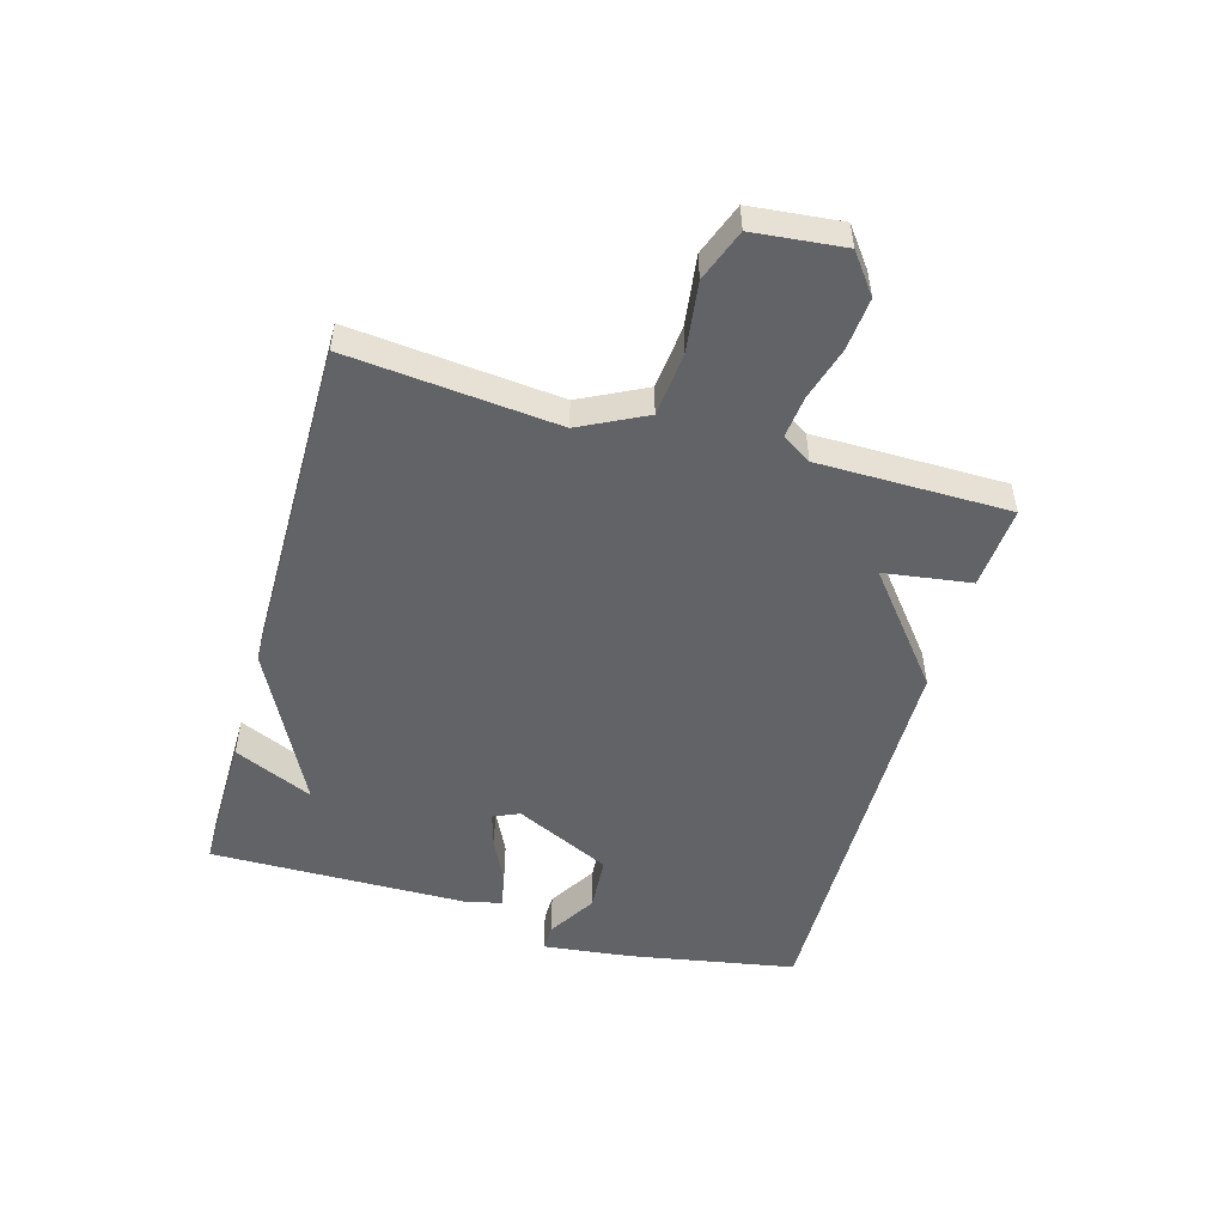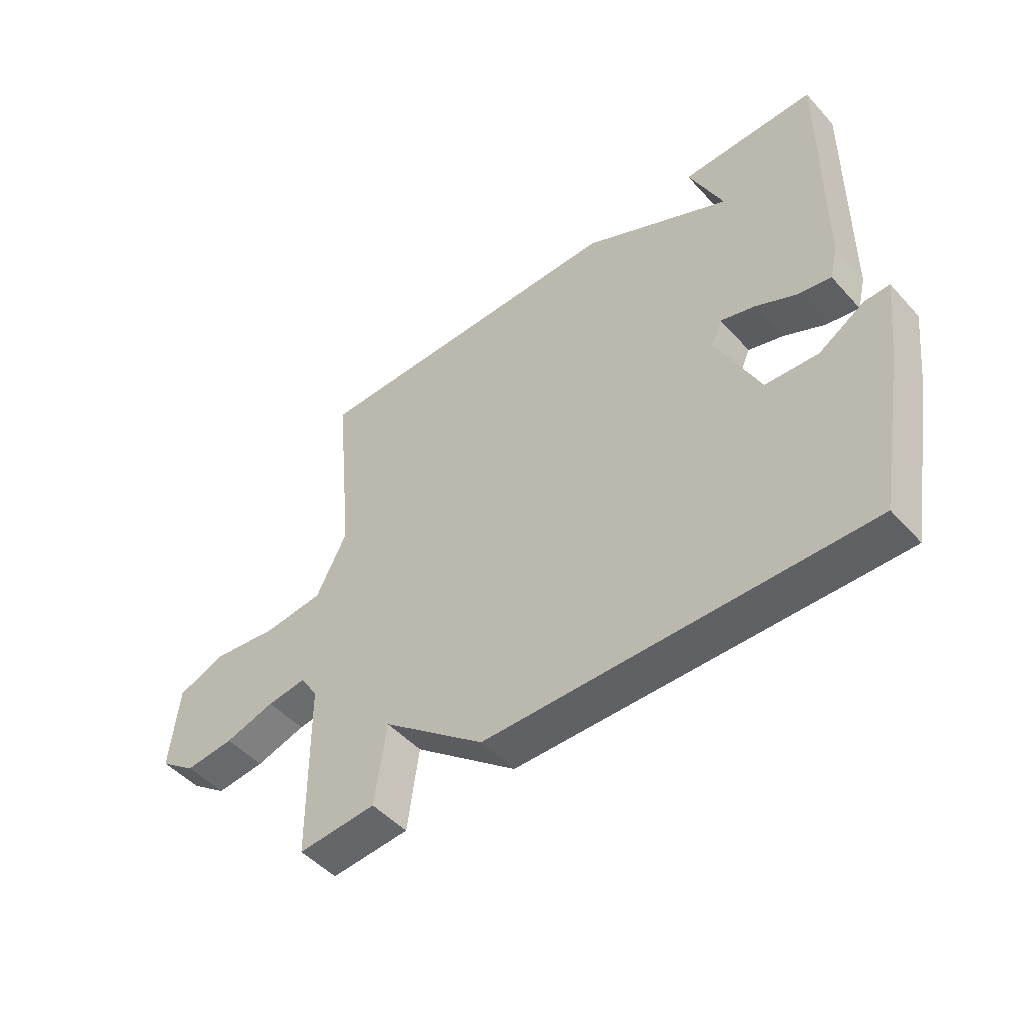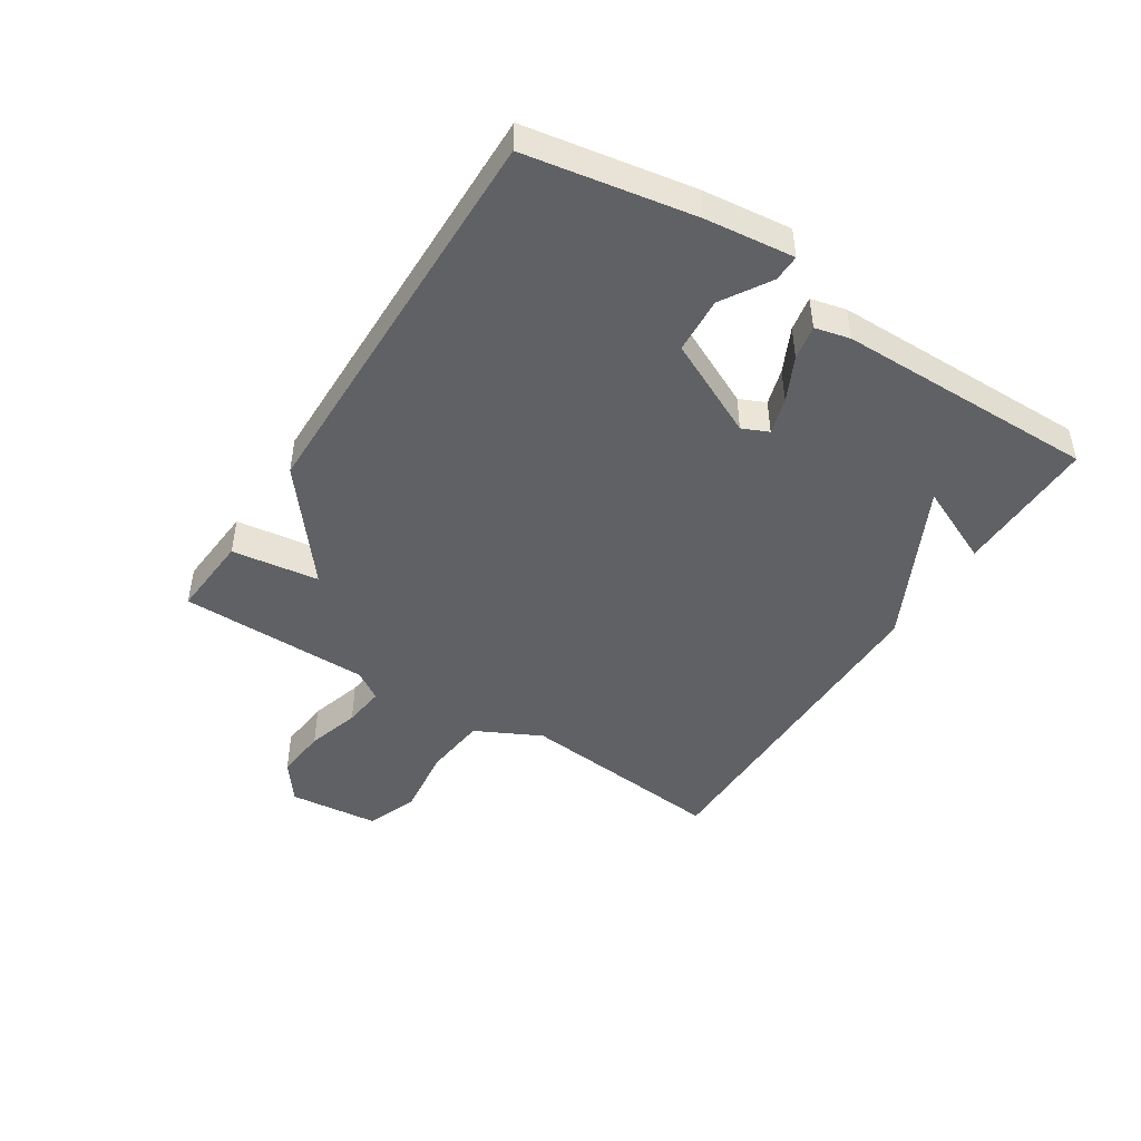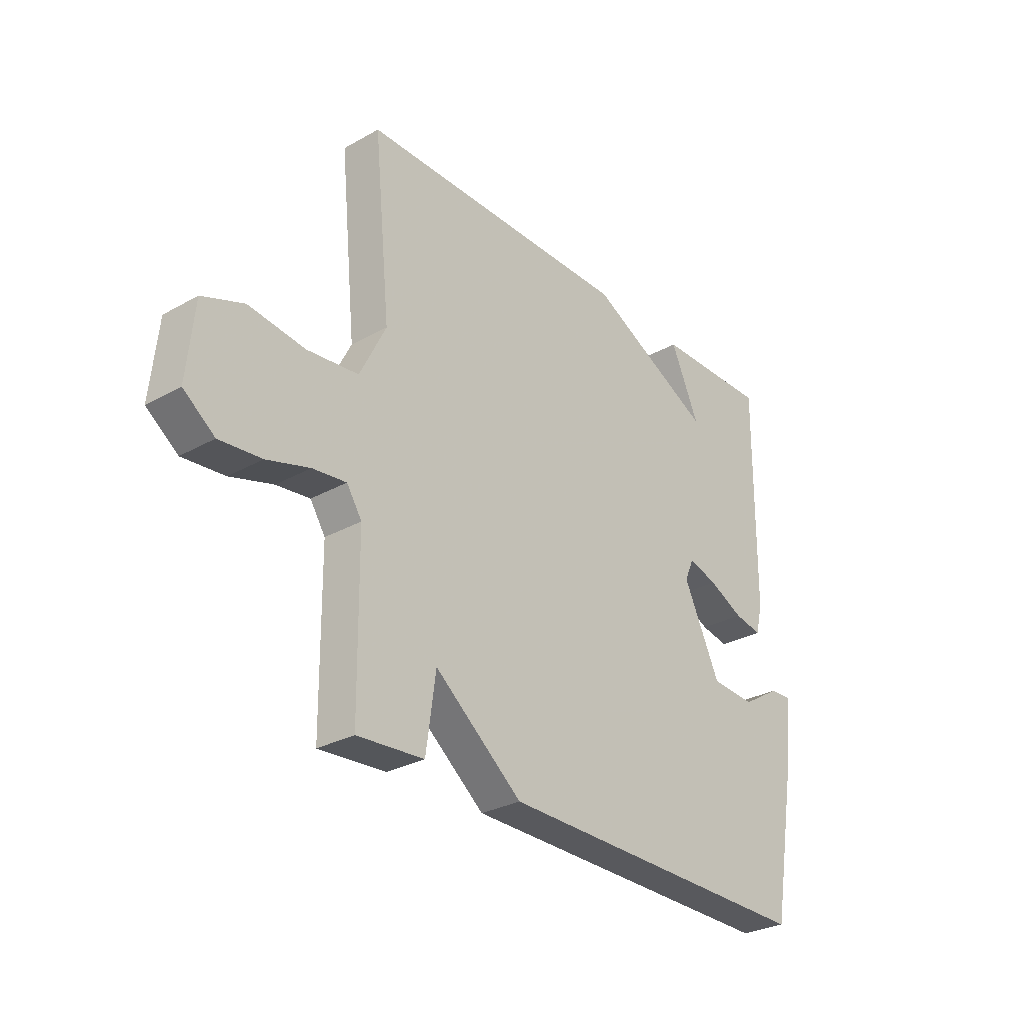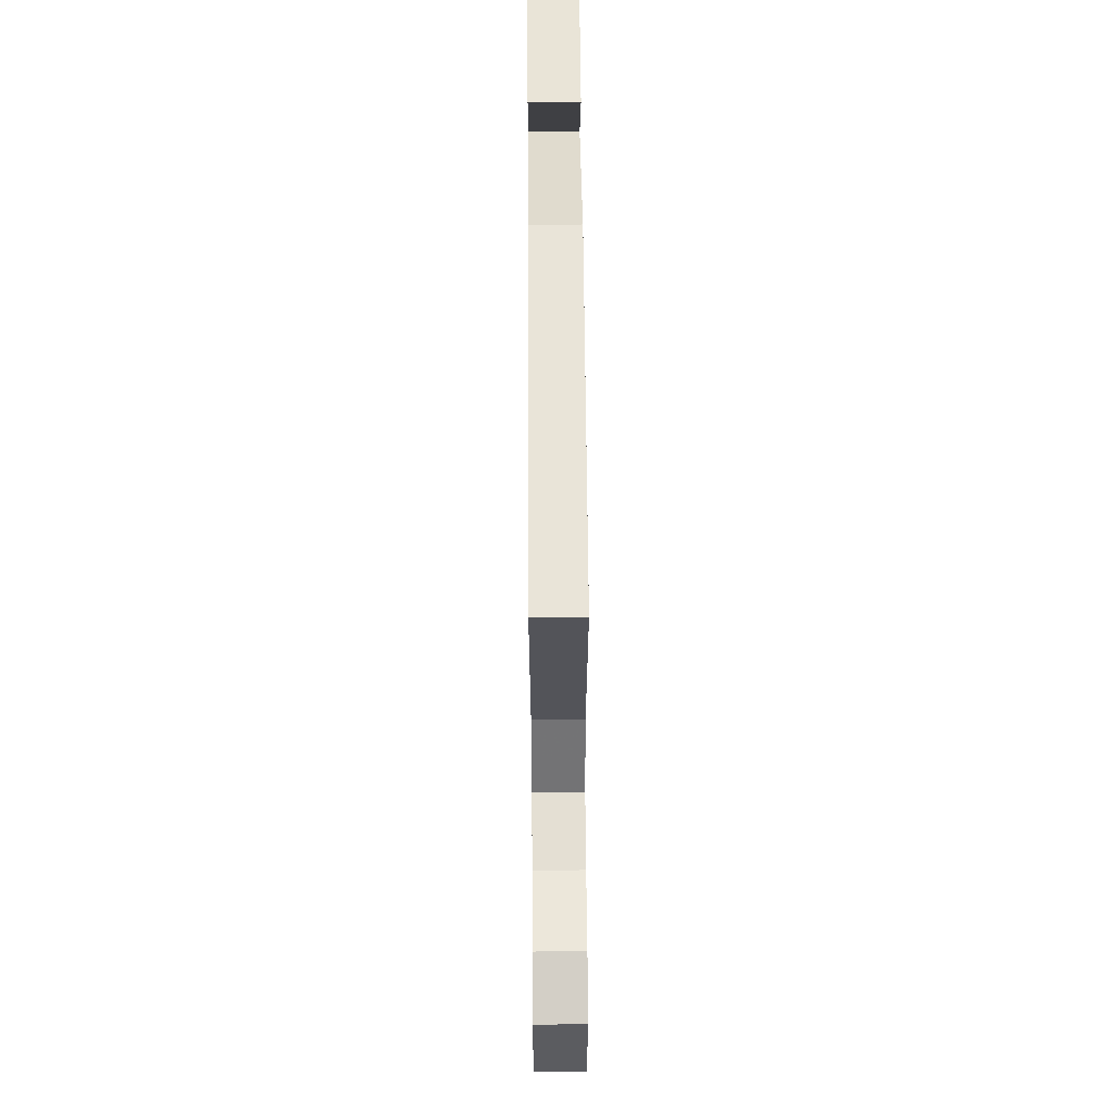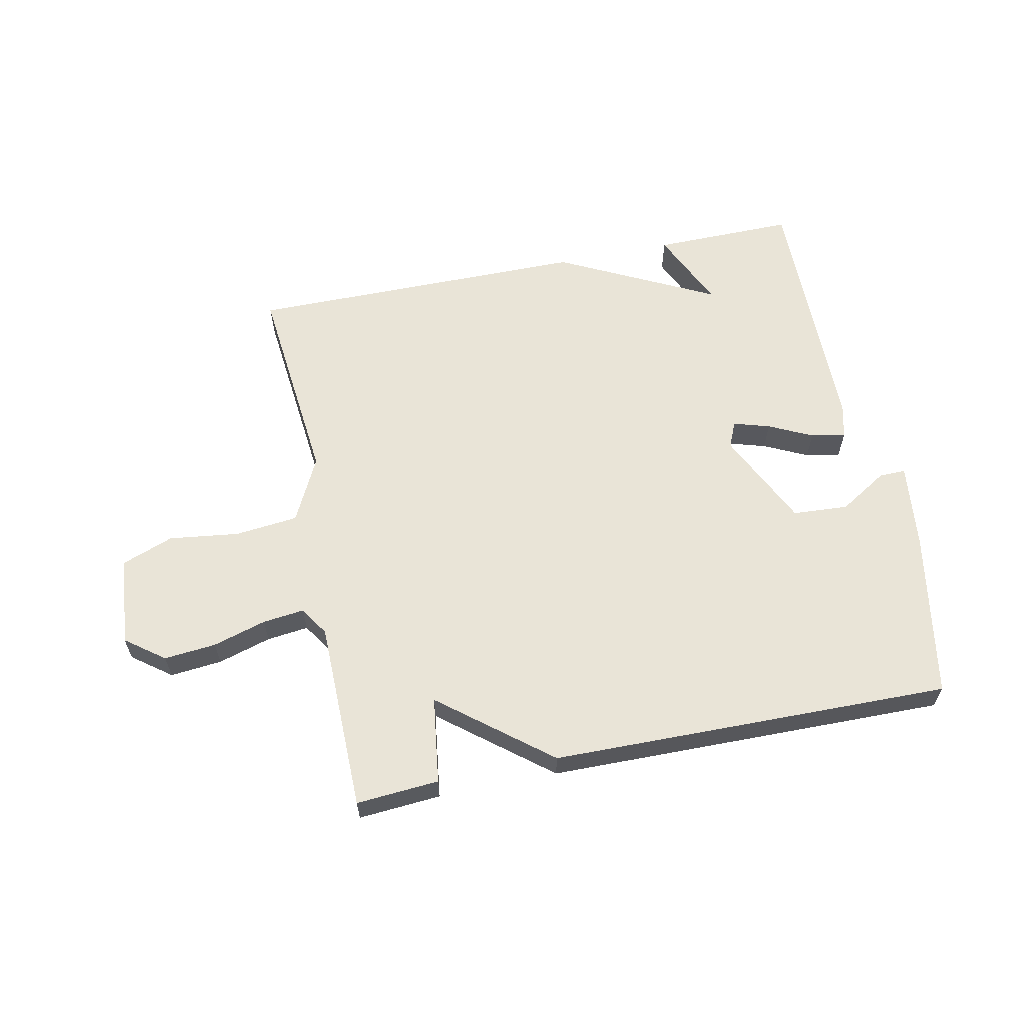
<metadata>
{"format":"obj","ext":"obj","renderer":"f3d","projection":"perspective","resolution":1024,"background":"white","views":[{"elev":-50.9,"azim":74.2,"up":"+Y"},{"elev":-49.0,"azim":-139.9,"up":"+Z"},{"elev":-46.3,"azim":-122.7,"up":"+Y"},{"elev":-29.1,"azim":129.7,"up":"+Z"},{"elev":60.6,"azim":89.6,"up":"+Z"},{"elev":61.0,"azim":168.3,"up":"+Y"}]}
</metadata>
<code>
v -0.5 0.07 -0.5
v -0.549 0.07 -0.225
v -0.566 0.07 -0.079
v -0.522 0.07 -0.08
v -0.442 0.07 -0.129
v -0.35 0.07 -0.123
v -0.274 0.07 0.036
v -0.293 0.07 0.079
v -0.353 0.07 0.061
v -0.425 0.07 0.026
v -0.482 0.07 0.015
v -0.496 0.07 0.073
v -0.5 0.07 0.5
v -0.266 0.07 0.498
v -0.325 0.07 0.367
v -0.066 0.07 0.498
v 0.5 0.07 0.5
v 0.466 0.07 0.155
v 0.52 0.07 0.047
v 0.625 0.07 0.036
v 0.741 0.07 0.051
v 0.826 0.07 0.019
v 0.841 0.07 -0.13
v 0.777 0.07 -0.178
v 0.691 0.07 -0.17
v 0.603 0.07 -0.144
v 0.534 0.07 -0.136
v 0.503 0.07 -0.184
v 0.5 0.07 -0.5
v 0.363 0.07 -0.49
v 0.343 0.07 -0.346
v 0.163 0.07 -0.49
v -0.5 0 -0.5
v -0.549 0 -0.225
v -0.566 0 -0.079
v -0.522 0 -0.08
v -0.442 0 -0.129
v -0.35 0 -0.123
v -0.274 0 0.036
v -0.293 0 0.079
v -0.353 0 0.061
v -0.425 0 0.026
v -0.482 0 0.015
v -0.496 0 0.073
v -0.5 0 0.5
v -0.266 0 0.498
v -0.325 0 0.367
v -0.066 0 0.498
v 0.5 0 0.5
v 0.466 0 0.155
v 0.52 0 0.047
v 0.625 0 0.036
v 0.741 0 0.051
v 0.826 0 0.019
v 0.841 0 -0.13
v 0.777 0 -0.178
v 0.691 0 -0.17
v 0.603 0 -0.144
v 0.534 0 -0.136
v 0.503 0 -0.184
v 0.5 0 -0.5
v 0.363 0 -0.49
v 0.343 0 -0.346
v 0.163 0 -0.49
f 31 32 1 2
f 28 29 30 31
f 27 28 31 2
f 24 25 26
f 23 24 26
f 22 23 26
f 21 22 26
f 20 21 26
f 19 20 26 27
f 18 19 27 2
f 15 16 17 18
f 12 13 14 15
f 11 12 15
f 10 11 15
f 9 10 15
f 8 9 15
f 7 8 15 18
f 6 7 18
f 2 3 4 5
f 2 5 6
f 2 6 18
f 34 33 64 63
f 63 62 61 60
f 34 63 60 59
f 58 57 56
f 58 56 55
f 58 55 54
f 58 54 53
f 58 53 52
f 59 58 52 51
f 34 59 51 50
f 50 49 48 47
f 47 46 45 44
f 47 44 43
f 47 43 42
f 47 42 41
f 47 41 40
f 50 47 40 39
f 50 39 38
f 37 36 35 34
f 38 37 34
f 50 38 34
f 1 33 34 2
f 2 34 35 3
f 3 35 36 4
f 4 36 37 5
f 5 37 38 6
f 6 38 39 7
f 7 39 40 8
f 8 40 41 9
f 9 41 42 10
f 10 42 43 11
f 11 43 44 12
f 12 44 45 13
f 13 45 46 14
f 14 46 47 15
f 15 47 48 16
f 16 48 49 17
f 17 49 50 18
f 18 50 51 19
f 19 51 52 20
f 20 52 53 21
f 21 53 54 22
f 22 54 55 23
f 23 55 56 24
f 24 56 57 25
f 25 57 58 26
f 26 58 59 27
f 27 59 60 28
f 28 60 61 29
f 29 61 62 30
f 30 62 63 31
f 31 63 64 32
f 32 64 33 1

</code>
